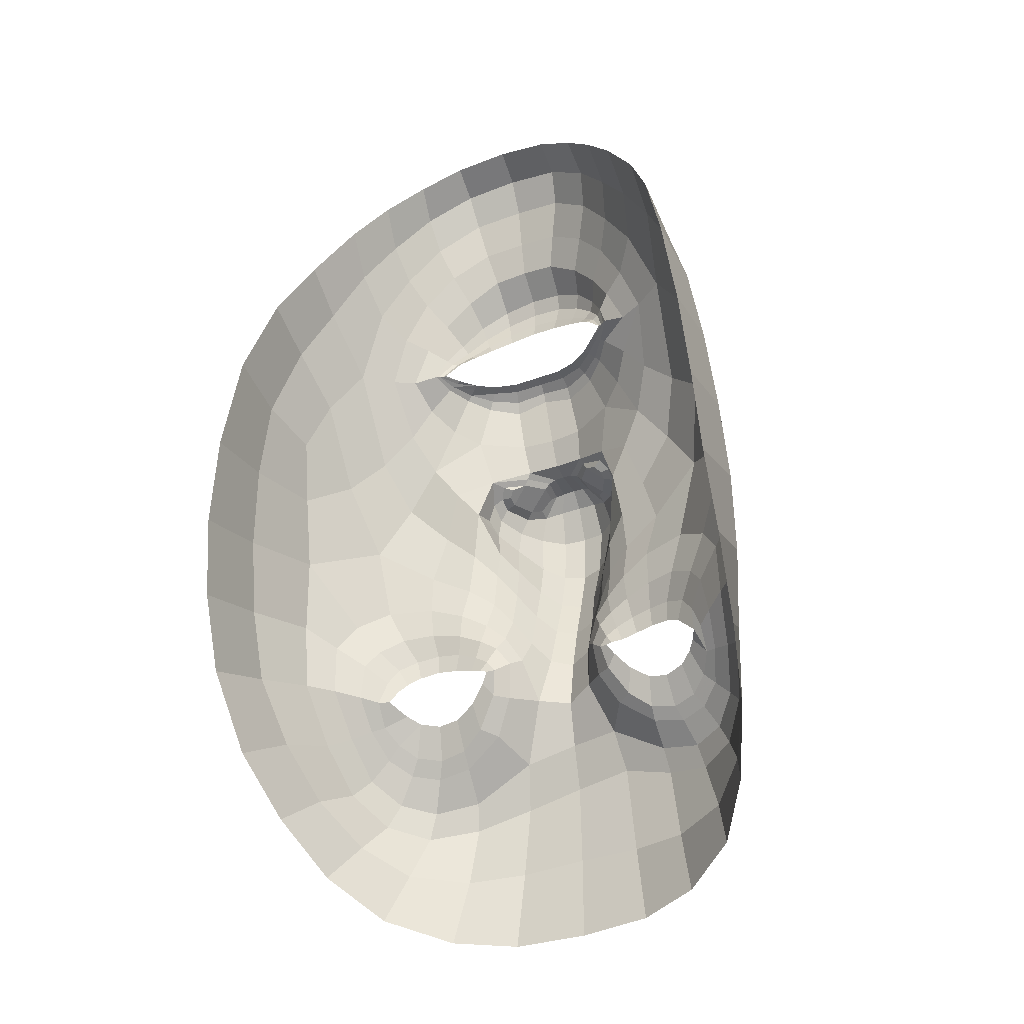
<metadata>
{"format":"obj","ext":"obj","renderer":"f3d","projection":"perspective","resolution":1024,"background":"white","views":[{"elev":-16.9,"azim":20.4,"up":"+Y"}]}
</metadata>
<code>
o face_face.002
v 0.5029 0.5445 -0.03207
v 0.5122 0.4901 -0.06165
v 0.5092 0.5064 -0.03265
v 0.5066 0.4312 -0.04707
v 0.5139 0.4725 -0.06555
v 0.5155 0.4494 -0.06094
v 0.5186 0.3932 -0.02964
v 0.4349 0.3771 0.009591
v 0.5219 0.3483 -0.02098
v 0.5239 0.3257 -0.02285
v 0.5295 0.2502 -0.01049
v 0.5026 0.549 -0.03052
v 0.5023 0.5532 -0.02689
v 0.5021 0.5554 -0.02177
v 0.5008 0.5805 -0.01943
v 0.5006 0.5863 -0.02125
v 0.5001 0.5935 -0.02378
v 0.4995 0.6013 -0.02229
v 0.498 0.6146 -0.01193
v 0.511 0.4988 -0.05577
v 0.4996 0.4965 -0.04075
v 0.3944 0.3054 0.06086
v 0.465 0.3969 -0.000218
v 0.4535 0.3967 -0.000148
v 0.4426 0.3939 0.002341
v 0.4293 0.382 0.01091
v 0.4753 0.394 0.001908
v 0.4542 0.3418 -0.004586
v 0.4671 0.346 -0.003523
v 0.4416 0.3435 -0.00172
v 0.4328 0.35 0.002324
v 0.4183 0.3909 0.01607
v 0.4519 0.6301 9.4e-05
v 0.4313 0.3713 0.01306
v 0.383 0.3768 0.06469
v 0.4061 0.3763 0.0269
v 0.4531 0.4644 -0.012
v 0.4876 0.5391 -0.03167
v 0.4882 0.5503 -0.02608
v 0.4727 0.5415 -0.02576
v 0.4626 0.5452 -0.01739
v 0.4764 0.5494 -0.02208
v 0.4673 0.5504 -0.01439
v 0.4456 0.571 0.000365
v 0.5027 0.4881 -0.06113
v 0.5028 0.4709 -0.06477
v 0.4186 0.3315 0.004961
v 0.4805 0.4256 -0.0119
v 0.4758 0.479 -0.03473
v 0.4754 0.4696 -0.03139
v 0.4183 0.4562 0.000284
v 0.5048 0.4496 -0.05817
v 0.4482 0.3152 -0.01222
v 0.4314 0.3196 -0.004597
v 0.4107 0.2782 0.03971
v 0.4975 0.3395 -0.01897
v 0.4776 0.3561 0.000406
v 0.4386 0.552 0.001916
v 0.381 0.5374 0.09476
v 0.4832 0.4901 -0.02977
v 0.4915 0.4964 -0.03009
v 0.4509 0.5544 0.001531
v 0.454 0.555 -0.001197
v 0.4261 0.3078 0.000549
v 0.474 0.4863 -0.02843
v 0.4697 0.3202 -0.01718
v 0.4694 0.3063 -0.01953
v 0.463 0.2476 -0.000281
v 0.4193 0.2955 0.01745
v 0.4679 0.2786 -0.01036
v 0.4121 0.3231 0.01435
v 0.4039 0.3173 0.03641
v 0.4876 0.5453 -0.03012
v 0.4744 0.5459 -0.02436
v 0.4648 0.548 -0.01678
v 0.4853 0.4935 -0.0271
v 0.4525 0.5547 0.000134
v 0.4575 0.5636 -0.006062
v 0.4555 0.5553 -0.001443
v 0.4898 0.4856 -0.04553
v 0.4694 0.5517 -0.0125
v 0.4783 0.5514 -0.01758
v 0.4892 0.5528 -0.02128
v 0.4818 0.6112 -0.01219
v 0.4837 0.5965 -0.02236
v 0.485 0.5889 -0.02354
v 0.4865 0.582 -0.02075
v 0.488 0.577 -0.01894
v 0.469 0.5673 -0.01059
v 0.4666 0.5689 -0.01241
v 0.4636 0.572 -0.01418
v 0.4612 0.5758 -0.01229
v 0.4558 0.5268 -0.01443
v 0.3736 0.4497 0.1103
v 0.5101 0.5024 -0.04069
v 0.4628 0.5625 -0.00499
v 0.4602 0.5627 -0.00614
v 0.4943 0.5035 -0.03054
v 0.4764 0.4966 -0.01975
v 0.493 0.5001 -0.03056
v 0.4673 0.4333 -0.008886
v 0.4473 0.4412 -0.006771
v 0.4723 0.4768 -0.02501
v 0.4326 0.258 0.01795
v 0.4397 0.2817 0.00231
v 0.4456 0.3017 -0.01041
v 0.4545 0.586 -0.004817
v 0.4966 0.3161 -0.02329
v 0.4958 0.2823 -0.01678
v 0.4941 0.2457 -0.009859
v 0.4338 0.3892 0.006689
v 0.4042 0.4006 0.02166
v 0.4824 0.3907 0.003887
v 0.4207 0.3566 0.01123
v 0.4897 0.4158 -0.01545
v 0.4836 0.4738 -0.04558
v 0.3917 0.4099 0.03322
v 0.4113 0.4133 0.0116
v 0.4259 0.4216 0.001969
v 0.4484 0.4226 -0.00174
v 0.4654 0.4185 -0.003194
v 0.4786 0.4126 -0.005344
v 0.5073 0.3956 -0.02599
v 0.3909 0.4455 0.02988
v 0.4117 0.3523 0.01616
v 0.5052 0.4973 -0.05548
v 0.4802 0.4429 -0.01693
v 0.3768 0.3739 0.1016
v 0.4889 0.4052 -0.006323
v 0.4705 0.4773 -0.01364
v 0.4261 0.371 0.01489
v 0.4837 0.4625 -0.04132
v 0.3756 0.492 0.1054
v 0.4832 0.3849 0.006771
v 0.4942 0.454 -0.05195
v 0.4047 0.5832 0.03789
v 0.4022 0.6029 0.05773
v 0.3779 0.4481 0.06998
v 0.3922 0.5577 0.05027
v 0.3929 0.3445 0.05375
v 0.4481 0.6466 0.006203
v 0.5056 0.5011 -0.04015
v 0.4685 0.4536 -0.01332
v 0.3952 0.3779 0.03764
v 0.4451 0.3849 0.003549
v 0.4545 0.3877 0.001372
v 0.455 0.5651 -0.004355
v 0.3903 0.4802 0.03369
v 0.4677 0.6727 0.01055
v 0.4329 0.6451 0.03089
v 0.4184 0.6278 0.04272
v 0.5267 0.2883 -0.0174
v 0.4924 0.6791 0.008888
v 0.4642 0.3879 0.001611
v 0.4736 0.3865 0.003761
v 0.4799 0.386 0.006427
v 0.4031 0.3475 0.0272
v 0.4738 0.3694 0.002111
v 0.4643 0.362 -0.000316
v 0.4545 0.3593 -0.000502
v 0.4444 0.3608 0.001561
v 0.4379 0.3648 0.004756
v 0.3836 0.3356 0.08368
v 0.4389 0.3811 0.006712
v 0.5076 0.5202 -0.0298
v 0.4686 0.5199 -0.02051
v 0.4838 0.4873 -0.03401
v 0.4913 0.5186 -0.02976
v 0.52 0.371 -0.02095
v 0.4185 0.6078 0.02853
v 0.4325 0.6272 0.01813
v 0.4683 0.6617 -0.003693
v 0.3904 0.5748 0.07692
v 0.4803 0.3789 0.004858
v 0.4978 0.422 -0.03054
v 0.4934 0.668 -0.005017
v 0.4488 0.6607 0.01841
v 0.3789 0.4867 0.06837
v 0.4775 0.5723 -0.01537
v 0.4752 0.5757 -0.01735
v 0.4728 0.5809 -0.01943
v 0.4709 0.5876 -0.01801
v 0.4662 0.6002 -0.01005
v 0.4599 0.5522 -0.007365
v 0.4575 0.5508 -0.00757
v 0.4555 0.5492 -0.007826
v 0.4452 0.5376 -0.006477
v 0.4058 0.4916 0.012
v 0.4988 0.4045 -0.01984
v 0.4934 0.3717 -0.000264
v 0.4858 0.373 0.003304
v 0.4621 0.5531 -0.006283
v 0.4003 0.5331 0.02932
v 0.5047 0.372 -0.01431
v 0.4587 0.6143 -0.004187
v 0.5165 0.4302 -0.05018
v 0.5068 0.4144 -0.03758
v 0.5175 0.4125 -0.03953
v 0.4876 0.4478 -0.03105
v 0.495 0.6514 -0.01097
v 0.4966 0.6315 -0.01102
v 0.4768 0.6272 -0.009713
v 0.4348 0.5763 0.006262
v 0.4591 0.4889 -0.01124
v 0.445 0.5974 0.001544
v 0.4329 0.4811 -0.008395
v 0.4466 0.5034 -0.009455
v 0.4206 0.5067 0.000552
v 0.4715 0.6457 -0.009213
v 0.4795 0.4565 -0.02334
v 0.4241 0.5886 0.0161
v 0.4374 0.6103 0.009629
v 0.4279 0.5527 0.006121
v 0.3909 0.5102 0.03816
v 0.4133 0.5541 0.01611
v 0.3826 0.5232 0.06391
v 0.4352 0.5228 -0.004072
v 0.4893 0.4323 -0.0232
v 0.4867 0.4822 -0.0479
v 0.479 0.4853 -0.03569
v 0.4927 0.4715 -0.05569
v 0.486 0.3526 -0.004243
v 0.4683 0.337 -0.007171
v 0.452 0.3323 -0.007447
v 0.4377 0.3346 -0.003884
v 0.4271 0.3424 0.002306
v 0.4175 0.3736 0.01917
v 0.3787 0.4117 0.06761
v 0.424 0.399 0.01048
v 0.4353 0.4057 0.004385
v 0.4506 0.4083 0.00062
v 0.4655 0.4069 -0.000628
v 0.4775 0.403 -1.8e-05
v 0.486 0.3986 -0.000178
v 0.3744 0.4111 0.1096
v 0.4783 0.4897 -0.03001
v 0.4969 0.4377 -0.03971
v 0.4946 0.4845 -0.0562
v 0.4994 0.4937 -0.05111
v 0.4941 0.4873 -0.05067
v 0.4805 0.4951 -0.02586
v 0.5016 0.4957 -0.054
v 0.5019 0.4995 -0.04042
v 0.4872 0.3857 0.005465
v 0.4933 0.3901 -0.000924
v 0.4973 0.3931 -0.00872
v 0.4342 0.3682 0.00831
v 0.427 0.3587 0.008404
v 0.5257 0.4342 -0.04551
v 0.5948 0.3987 0.02022
v 0.5209 0.4997 -0.03956
v 0.6358 0.3438 0.07667
v 0.5628 0.4071 0.006746
v 0.5727 0.4106 0.008222
v 0.5828 0.4124 0.01194
v 0.5984 0.4052 0.02212
v 0.5547 0.4024 0.007418
v 0.5836 0.3602 0.004061
v 0.5712 0.3611 0.003317
v 0.5947 0.3647 0.008238
v 0.6013 0.3733 0.01305
v 0.6049 0.4179 0.02822
v 0.5385 0.6416 0.00522
v 0.5997 0.3939 0.02414
v 0.6369 0.4159 0.08073
v 0.618 0.4077 0.04038
v 0.5665 0.482 -0.004515
v 0.5184 0.5435 -0.02961
v 0.5159 0.5544 -0.02412
v 0.5324 0.5498 -0.02156
v 0.5413 0.5566 -0.01166
v 0.5273 0.5569 -0.01835
v 0.5358 0.5606 -0.009412
v 0.5519 0.5866 0.007512
v 0.5215 0.491 -0.06014
v 0.5246 0.4742 -0.06359
v 0.6156 0.362 0.01759
v 0.547 0.4359 -0.007059
v 0.5457 0.4896 -0.03021
v 0.5471 0.4805 -0.02674
v 0.5991 0.4843 0.01223
v 0.5254 0.4527 -0.05664
v 0.5926 0.3412 -0.003195
v 0.6068 0.3481 0.006516
v 0.6283 0.3132 0.05377
v 0.5451 0.3536 -0.01587
v 0.5601 0.3682 0.005972
v 0.5616 0.5706 0.01053
v 0.6117 0.5719 0.1101
v 0.5362 0.4981 -0.02656
v 0.5274 0.5018 -0.02845
v 0.551 0.5706 0.009073
v 0.548 0.5701 0.005586
v 0.613 0.3389 0.01225
v 0.5451 0.4971 -0.02397
v 0.5728 0.3422 -0.01102
v 0.5756 0.3299 -0.01327
v 0.5907 0.2687 0.007722
v 0.6212 0.3271 0.03015
v 0.5829 0.2971 -0.003304
v 0.6224 0.3565 0.02773
v 0.6294 0.3525 0.05079
v 0.5174 0.5497 -0.02803
v 0.5299 0.5539 -0.02038
v 0.5387 0.5588 -0.01148
v 0.5333 0.5008 -0.02439
v 0.5495 0.5704 0.007159
v 0.544 0.5781 -2.4e-05
v 0.5464 0.5699 0.005161
v 0.5323 0.4921 -0.04245
v 0.5334 0.5612 -0.007751
v 0.525 0.5583 -0.01401
v 0.5145 0.5565 -0.01925
v 0.5138 0.6157 -0.01023
v 0.5148 0.6022 -0.02019
v 0.5148 0.5941 -0.02126
v 0.5142 0.5867 -0.01851
v 0.5132 0.5813 -0.01678
v 0.5322 0.578 -0.005793
v 0.5345 0.5806 -0.00759
v 0.5372 0.5849 -0.009146
v 0.5392 0.5897 -0.006994
v 0.5524 0.5415 -0.007959
v 0.6295 0.4891 0.1271
v 0.5385 0.575 0.000865
v 0.5414 0.5763 -0.000307
v 0.5236 0.5079 -0.02888
v 0.5403 0.5063 -0.01614
v 0.5254 0.505 -0.02897
v 0.5577 0.4474 -0.002425
v 0.5752 0.4612 0.001858
v 0.5481 0.4883 -0.02017
v 0.6146 0.2877 0.02935
v 0.6067 0.3082 0.01258
v 0.5971 0.3295 -0.001036
v 0.542 0.5985 0.001151
v 0.5503 0.3335 -0.02008
v 0.5569 0.2923 -0.01309
v 0.5633 0.2573 -0.005771
v 0.5922 0.4111 0.01729
v 0.6149 0.4319 0.03504
v 0.5495 0.398 0.008774
v 0.6101 0.3836 0.02341
v 0.5405 0.4236 -0.01163
v 0.5403 0.4825 -0.04193
v 0.6277 0.4464 0.04825
v 0.6057 0.4425 0.02437
v 0.5909 0.4465 0.01305
v 0.571 0.4397 0.006863
v 0.5574 0.4301 0.003411
v 0.5476 0.4211 -0.000387
v 0.5286 0.3989 -0.02443
v 0.6236 0.4815 0.04501
v 0.6179 0.3834 0.02938
v 0.5167 0.4989 -0.05468
v 0.5451 0.4529 -0.01219
v 0.6381 0.4146 0.1191
v 0.5403 0.4116 -0.002496
v 0.5487 0.4892 -0.008649
v 0.6038 0.3951 0.02654
v 0.5415 0.4713 -0.03759
v 0.6223 0.5295 0.1215
v 0.5505 0.3926 0.01183
v 0.534 0.4601 -0.04926
v 0.5876 0.6092 0.04915
v 0.5852 0.6282 0.06943
v 0.6315 0.4868 0.08609
v 0.6025 0.5884 0.06344
v 0.6336 0.3818 0.06909
v 0.5393 0.6583 0.01166
v 0.5146 0.5025 -0.03966
v 0.5539 0.4669 -0.007499
v 0.6271 0.4128 0.05232
v 0.5831 0.4023 0.01297
v 0.5741 0.4013 0.009697
v 0.5463 0.5804 0.002013
v 0.6185 0.5151 0.04853
v 0.517 0.6785 0.01373
v 0.5524 0.66 0.0385
v 0.5678 0.6473 0.05229
v 0.5657 0.3985 0.008695
v 0.558 0.3952 0.009813
v 0.5529 0.3939 0.01183
v 0.6257 0.3817 0.04142
v 0.5616 0.3809 0.008287
v 0.5712 0.3758 0.006924
v 0.5806 0.3756 0.00792
v 0.5896 0.3797 0.0111
v 0.5948 0.3855 0.01502
v 0.639 0.3757 0.1006
v 0.5897 0.4011 0.01687
v 0.5429 0.5311 -0.01556
v 0.5366 0.4954 -0.03081
v 0.5232 0.5234 -0.02772
v 0.5714 0.6287 0.03772
v 0.556 0.6436 0.02537
v 0.5184 0.6681 -0.000742
v 0.599 0.6051 0.09066
v 0.5541 0.3882 0.01038
v 0.5337 0.4275 -0.02798
v 0.5362 0.6711 0.02402
v 0.6248 0.5239 0.08399
v 0.5236 0.5802 -0.01166
v 0.5257 0.5844 -0.01351
v 0.5274 0.5907 -0.0154
v 0.5284 0.5981 -0.01388
v 0.5296 0.6089 -0.00556
v 0.5427 0.5649 -0.001399
v 0.5453 0.5643 -0.001063
v 0.5476 0.5632 -0.001005
v 0.559 0.5549 0.00155
v 0.6038 0.522 0.02483
v 0.5344 0.4101 -0.01722
v 0.5433 0.3797 0.003015
v 0.55 0.3817 0.008089
v 0.5404 0.5651 -0.000377
v 0.6006 0.5631 0.04208
v 0.5328 0.3783 -0.01223
v 0.5345 0.6245 0.000493
v 0.5273 0.4175 -0.03622
v 0.539 0.4558 -0.02763
v 0.5161 0.6324 -0.007553
v 0.5616 0.5948 0.0144
v 0.5566 0.5038 -0.005038
v 0.5491 0.612 0.007951
v 0.582 0.5042 0.001191
v 0.5652 0.5216 -0.00172
v 0.5881 0.5323 0.01142
v 0.5183 0.6519 -0.006454
v 0.5443 0.4664 -0.01903
v 0.5698 0.6092 0.02504
v 0.5544 0.6263 0.01653
v 0.5721 0.5743 0.0159
v 0.6126 0.5437 0.05236
v 0.5855 0.5795 0.02707
v 0.616 0.5581 0.07894
v 0.5713 0.5437 0.005044
v 0.5391 0.44 -0.01948
v 0.5361 0.4897 -0.04459
v 0.5416 0.4948 -0.03189
v 0.5333 0.4777 -0.0532
v 0.5533 0.365 0.000224
v 0.5715 0.3546 -0.00067
v 0.587 0.3535 0.001126
v 0.5993 0.3587 0.006461
v 0.6072 0.3686 0.01385
v 0.6096 0.4011 0.03153
v 0.6358 0.4511 0.08415
v 0.5982 0.4242 0.02202
v 0.5863 0.4273 0.01453
v 0.5724 0.424 0.00906
v 0.56 0.4176 0.006083
v 0.5508 0.4112 0.005061
v 0.5444 0.4054 0.003939
v 0.6341 0.4513 0.1271
v 0.5407 0.4991 -0.02625
v 0.533 0.4432 -0.03705
v 0.5291 0.4897 -0.05411
v 0.5222 0.4971 -0.0499
v 0.5283 0.4925 -0.04852
v 0.5373 0.5036 -0.02265
v 0.5202 0.4984 -0.05301
v 0.5182 0.5018 -0.0396
v 0.5465 0.3927 0.009718
v 0.5398 0.396 0.002338
v 0.5353 0.3985 -0.006031
v 0.5976 0.3901 0.01899
v 0.6049 0.3832 0.01974
v 0.4547 0.3723 0.004602
v 0.4661 0.3736 0.004602
v 0.4561 0.3578 0.004602
v 0.4432 0.3709 0.004602
v 0.4533 0.3866 0.004602
v 0.5786 0.3885 0.01279
v 0.5899 0.3903 0.01279
v 0.5797 0.3729 0.01279
v 0.5671 0.3866 0.01279
v 0.5774 0.404 0.01279
f 338 339 11 152
f 300 298 339 338
f 334 333 298 300
f 285 333 334 299
f 302 252 285 299
f 369 390 252 302
f 265 357 390 369
f 448 455 357 265
f 367 324 455 448
f 402 362 324 367
f 436 289 362 402
f 368 398 289 436
f 110 109 152 11
f 68 70 109 110
f 104 105 70 68
f 368 365 366 398
f 395 380 366 365
f 396 379 380 395
f 370 401 379 396
f 397 378 401 370
f 176 153 378 397
f 176 172 149 153
f 172 141 177 149
f 150 177 141 171
f 170 151 150 171
f 170 136 137 151
f 136 139 173 137
f 139 216 59 173
f 216 178 133 59
f 178 138 94 133
f 94 138 228 235
f 228 35 128 235
f 140 163 128 35
f 72 22 163 140
f 69 55 22 72
f 105 104 55 69
f 429 200 176 397
f 263 429 397 370
f 396 432 263 370
f 395 431 432 396
f 365 435 431 395
f 368 417 435 365
f 417 368 436 434
f 402 377 434 436
f 377 402 367 353
f 353 367 448 346
f 373 346 448 265
f 384 373 265 369
f 301 384 369 302
f 294 301 302 299
f 335 294 299 334
f 200 209 172 176
f 209 33 141 172
f 212 171 141 33
f 212 211 170 171
f 205 203 211 212
f 211 215 136 170
f 193 139 136 215
f 193 214 216 139
f 148 178 216 214
f 178 148 124 138
f 228 138 124 117
f 144 35 228 117
f 157 140 35 144
f 157 71 72 140
f 64 69 72 71
f 64 106 105 69
f 67 70 105 106
f 109 70 67 108
f 10 152 109 108
f 337 338 152 10
f 297 300 338 337
f 335 334 300 297
f 212 33 195 205
f 195 33 209 202
f 9 286 337 10
f 337 286 296 297
f 297 296 283 335
f 283 284 294 335
f 284 277 301 294
f 277 354 384 301
f 354 266 373 384
f 266 341 346 373
f 341 347 353 346
f 348 281 353 347
f 412 377 353 281
f 437 433 435 428
f 423 431 435 433
f 432 431 423 425
f 425 419 263 432
f 419 422 429 263
f 422 201 200 429
f 201 202 209 200
f 203 213 215 211
f 193 188 148 214
f 188 51 124 148
f 118 112 117 124
f 112 36 144 117
f 36 125 157 144
f 125 47 71 157
f 47 54 64 71
f 54 53 106 64
f 53 66 67 106
f 66 56 108 67
f 56 9 10 108
f 51 119 118 124
f 102 120 119 51
f 101 121 120 102
f 48 122 121 101
f 115 129 122 48
f 246 129 115 189
f 194 246 189 123
f 123 7 169 194
f 418 169 7 352
f 352 413 466 418
f 344 358 466 413
f 278 351 358 344
f 330 350 351 278
f 350 330 331 349
f 331 281 348 349
f 286 9 169 418
f 9 56 194 169
f 418 414 442 286
f 286 442 443 296
f 444 283 296 443
f 445 284 283 444
f 445 446 277 284
f 354 277 446 343
f 354 343 447 266
f 447 262 341 266
f 418 466 465 414
f 351 453 454 358
f 452 453 351 350
f 451 452 350 349
f 450 451 349 348
f 449 450 348 347
f 262 449 347 341
f 454 465 466 358
f 415 287 442 414
f 287 259 443 442
f 259 258 444 443
f 261 446 445 260
f 258 260 445 444
f 261 468 343 446
f 468 360 447 343
f 360 256 262 447
f 340 449 262 256
f 340 255 450 449
f 255 254 451 450
f 254 253 452 451
f 257 453 452 253
f 257 342 454 453
f 342 464 465 454
f 464 415 414 465
f 224 223 66 53
f 223 222 56 66
f 190 194 56 222
f 190 245 246 194
f 245 234 129 246
f 234 233 122 129
f 233 232 121 122
f 232 231 120 121
f 231 230 119 120
f 119 230 229 118
f 229 32 112 118
f 32 227 36 112
f 227 114 125 36
f 114 226 47 125
f 226 225 54 47
f 225 224 53 54
f 28 29 223 224
f 29 57 222 223
f 57 191 190 222
f 244 245 190 191
f 244 113 234 245
f 113 27 233 234
f 27 23 232 233
f 23 24 231 232
f 24 25 230 231
f 25 111 229 230
f 229 111 26 32
f 227 32 26 131
f 131 248 114 227
f 248 31 226 114
f 31 30 225 226
f 30 28 224 225
f 161 160 28 30
f 29 28 160 159
f 159 158 57 29
f 158 174 191 57
f 174 134 244 191
f 31 161 30
f 162 161 31 248
f 162 248 131 34 247
f 8 34 131 26
f 164 8 26 111
f 145 164 111 25
f 146 145 25 24
f 154 146 24 23
f 155 154 23 27
f 156 155 27 113
f 134 156 113 244
f 385 386 259 287
f 387 258 259 386
f 388 260 258 387
f 389 261 260 388
f 467 468 261 389
f 375 381 253 254
f 375 254 255 374
f 255 340 391 374
f 391 340 256 264 250
f 264 256 360 468
f 264 468 467
f 415 399 385 287
f 257 253 381 382
f 382 383 342 257
f 363 464 342 383
f 363 399 415 464
f 206 37 102 51
f 143 127 48 101
f 127 218 115 48
f 218 175 189 115
f 175 197 123 189
f 7 123 197 198
f 198 420 352 7
f 143 101 102 37
f 400 413 352 420
f 438 344 413 400
f 356 278 344 438
f 372 330 278 356
f 267 331 330 372
f 426 281 331 267
f 208 206 51 188
f 215 208 188 193
f 213 217 208 215
f 207 206 208 217
f 204 37 206 207
f 130 143 37 204
f 210 127 143 130
f 199 218 127 210
f 237 175 218 199
f 4 197 175 237
f 196 198 197 4
f 249 420 198 196
f 457 400 420 249
f 421 438 400 457
f 430 356 438 421
f 359 372 356 430
f 424 267 372 359
f 267 424 427 426
f 437 428 426 427
f 407 314 422 419
f 426 428 412 281
f 428 435 417 412
f 434 412 417
f 412 434 377
f 19 201 422 314
f 84 202 201 19
f 183 195 202 84
f 107 205 195 183
f 44 203 205 107
f 58 213 203 44
f 187 217 213 58
f 93 207 217 187
f 166 207 93
f 99 204 207 166
f 425 336 407 419
f 423 274 336 425
f 433 288 274 423
f 411 410 288 433
f 433 437 411
f 427 323 411 437
f 427 392 323
f 424 328 392 427
f 196 4 52 6
f 282 249 196 6
f 364 457 249 282
f 361 421 457 364
f 280 430 421 361
f 430 280 359
f 328 424 359
f 359 332 295 328
f 332 359 280
f 280 279 295 332
f 279 280 361 345
f 441 345 361 364
f 276 441 364 282
f 5 276 282 6
f 52 46 5 6
f 237 135 52 4
f 199 132 135 237
f 210 50 132 199
f 130 50 210
f 52 135 221 46
f 132 116 221 135
f 49 116 132 50
f 103 50 130
f 65 49 50 103
f 130 99 65 103
f 204 99 130
f 2 275 276 5
f 46 45 2 5
f 458 441 276 275
f 458 439 345 441
f 279 345 439 440
f 279 440 456 295
f 238 45 46 221
f 219 238 221 116
f 220 219 116 49
f 236 220 49 65
f 241 236 65 99
f 2 45 126 20
f 275 2 20 355
f 462 458 275 355
f 459 460 458 462
f 355 20 95 371
f 95 3 327 371
f 95 20 126 142
f 3 95 142 98
f 371 463 462 355
f 463 371 327 329
f 40 166 93 41
f 166 40 38 168
f 165 168 38 1
f 268 394 165 1
f 392 394 268 270
f 323 392 270 271
f 411 323 271 410
f 314 407 406 315
f 406 407 336 322
f 376 322 336 274
f 292 376 274 288
f 409 292 288 410
f 305 409 410 271
f 304 305 271 270
f 303 304 270 268
f 12 303 268 1
f 1 38 73 12
f 73 38 40 74
f 42 74 75
f 75 74 40 41
f 73 74 42 39
f 13 12 73 39
f 303 12 13 269
f 272 304 303 269
f 273 305 304 272
f 408 409 305 273
f 307 292 409 408
f 307 376 292
f 321 322 376 308
f 405 406 322 321
f 316 315 406 405
f 18 19 314 315
f 84 19 18 85
f 183 84 85 182
f 107 183 182 92
f 44 107 92 147
f 44 147 62 58
f 62 186 187 58
f 186 41 93 187
f 75 41 186 185
f 62 77 185 186
f 78 77 62 147
f 91 78 147 92
f 91 92 182 181
f 181 182 85 86
f 86 85 18 17
f 17 18 315 316
f 14 13 39 83
f 313 269 13 14
f 83 39 42 82
f 312 272 269 313
f 311 273 272 312
f 416 408 273 311
f 99 166 168 98
f 168 165 3 98
f 3 165 394 327
f 394 392 328 327
f 75 43 82 42
f 43 75 185
f 82 43 81
f 184 81 43 185
f 63 192 184 77
f 185 77 184 81
f 192 81 184
f 79 63 192
f 97 63 77 78
f 96 79 63 97
f 90 97 78 91
f 180 90 91 181
f 87 180 181 86
f 16 87 86 17
f 317 16 17 316
f 404 317 316 405
f 320 404 405 321
f 326 320 321 308
f 293 308 376 307
f 293 307 408 416
f 293 416 309
f 326 308 293 309
f 325 326 309
f 319 320 326 325
f 320 319 403 404
f 404 403 318 317
f 317 318 15 16
f 16 15 88 87
f 87 88 179 180
f 89 90 180 179
f 97 90 89 96
f 439 458 460 310
f 393 440 439 310
f 456 440 393 290
f 295 456 461
f 328 295 461
f 461 456 290 306
f 306 291 329 461
f 328 461 329 327
f 463 329 291 251
f 463 251 459 462
f 251 310 460 459
f 310 251 291 393
f 306 290 393 291
f 242 126 45 238
f 243 142 126 242
f 100 98 142 243
f 99 98 100
f 61 241 99 100
f 21 61 100 243
f 239 21 243 242
f 240 239 242 238
f 80 240 238 219
f 167 80 219 220
f 60 167 220 236
f 76 60 236 241
f 76 241 61
f 60 76 61 167
f 80 167 61 21
f 240 80 21 239
l 291 329
l 329 327
l 241 76

</code>
